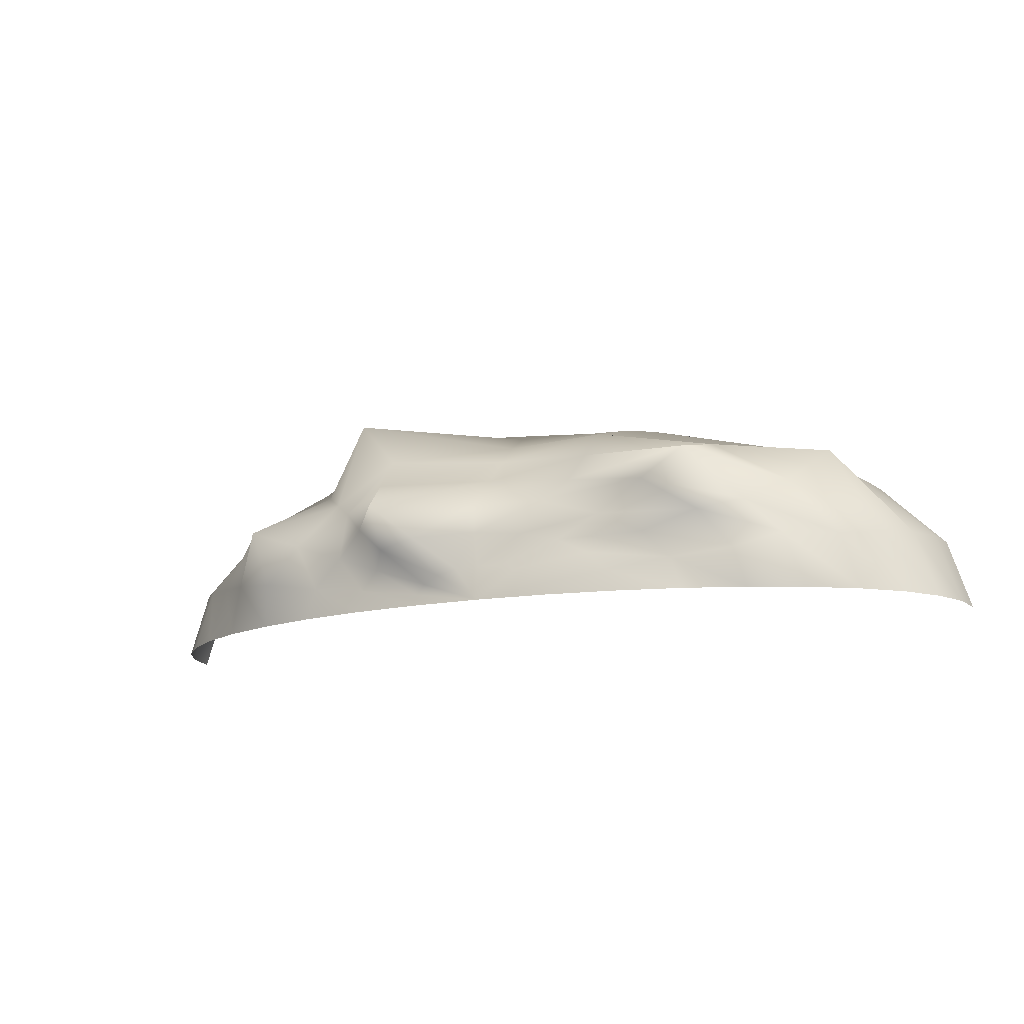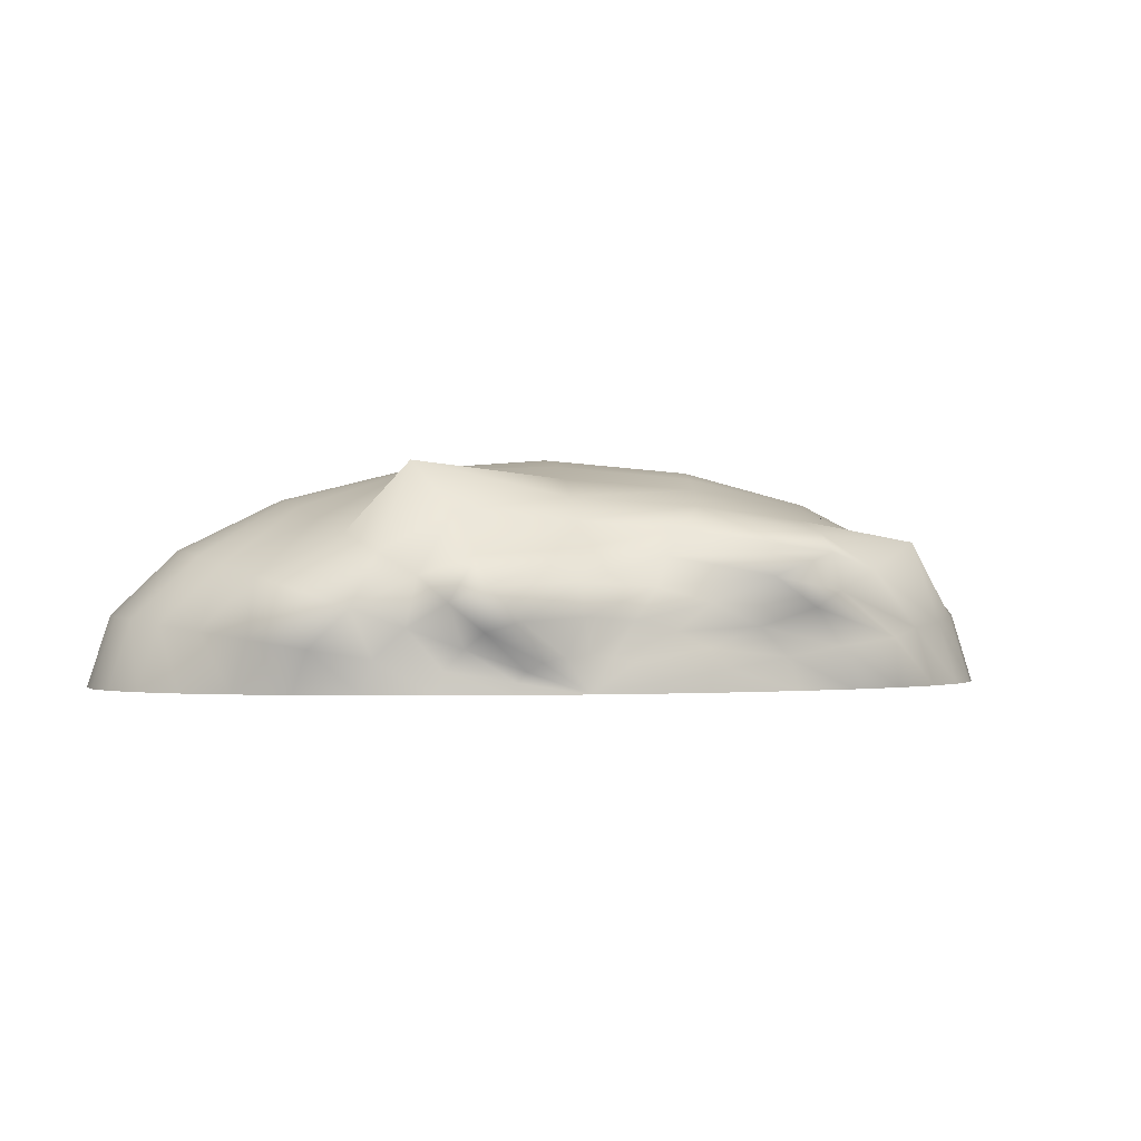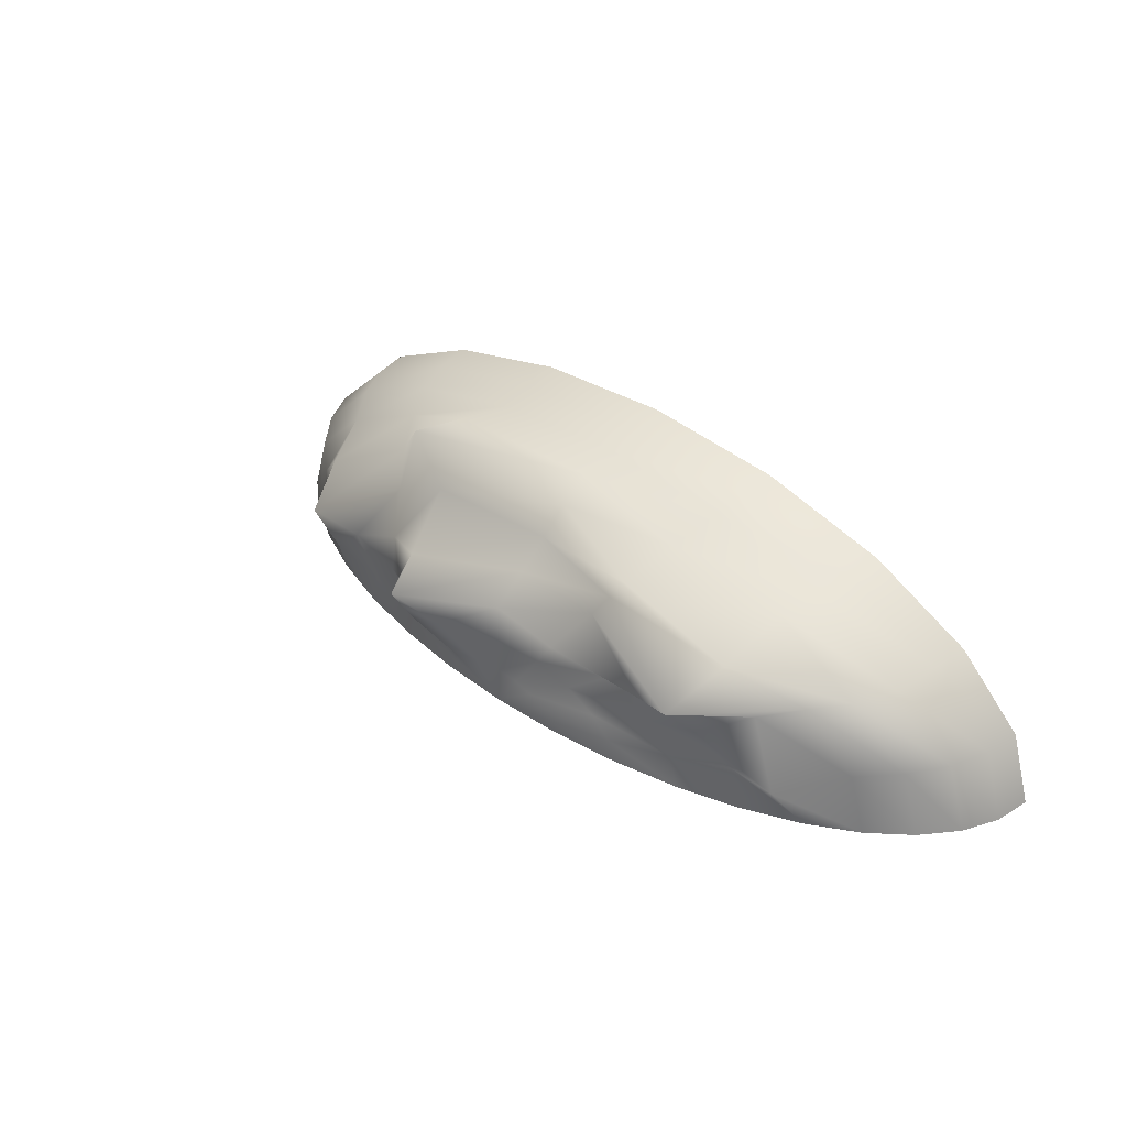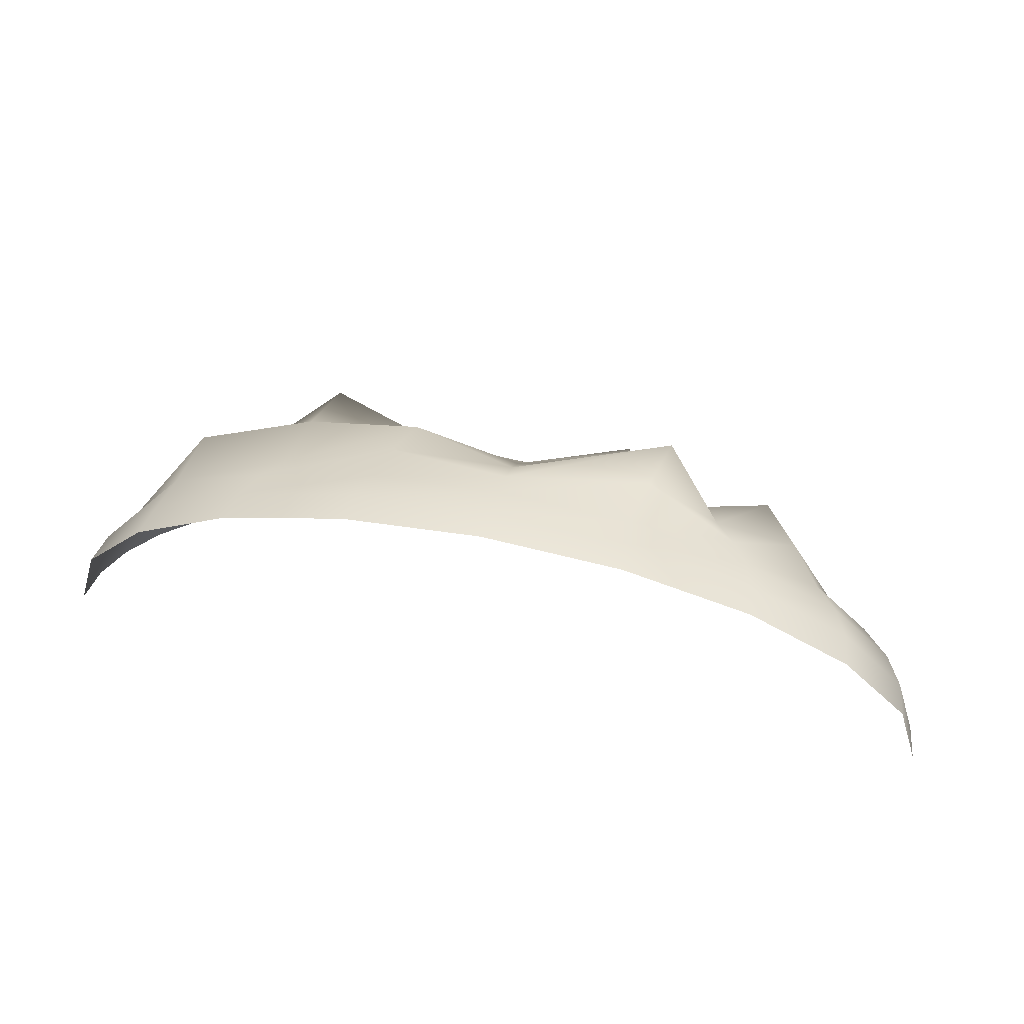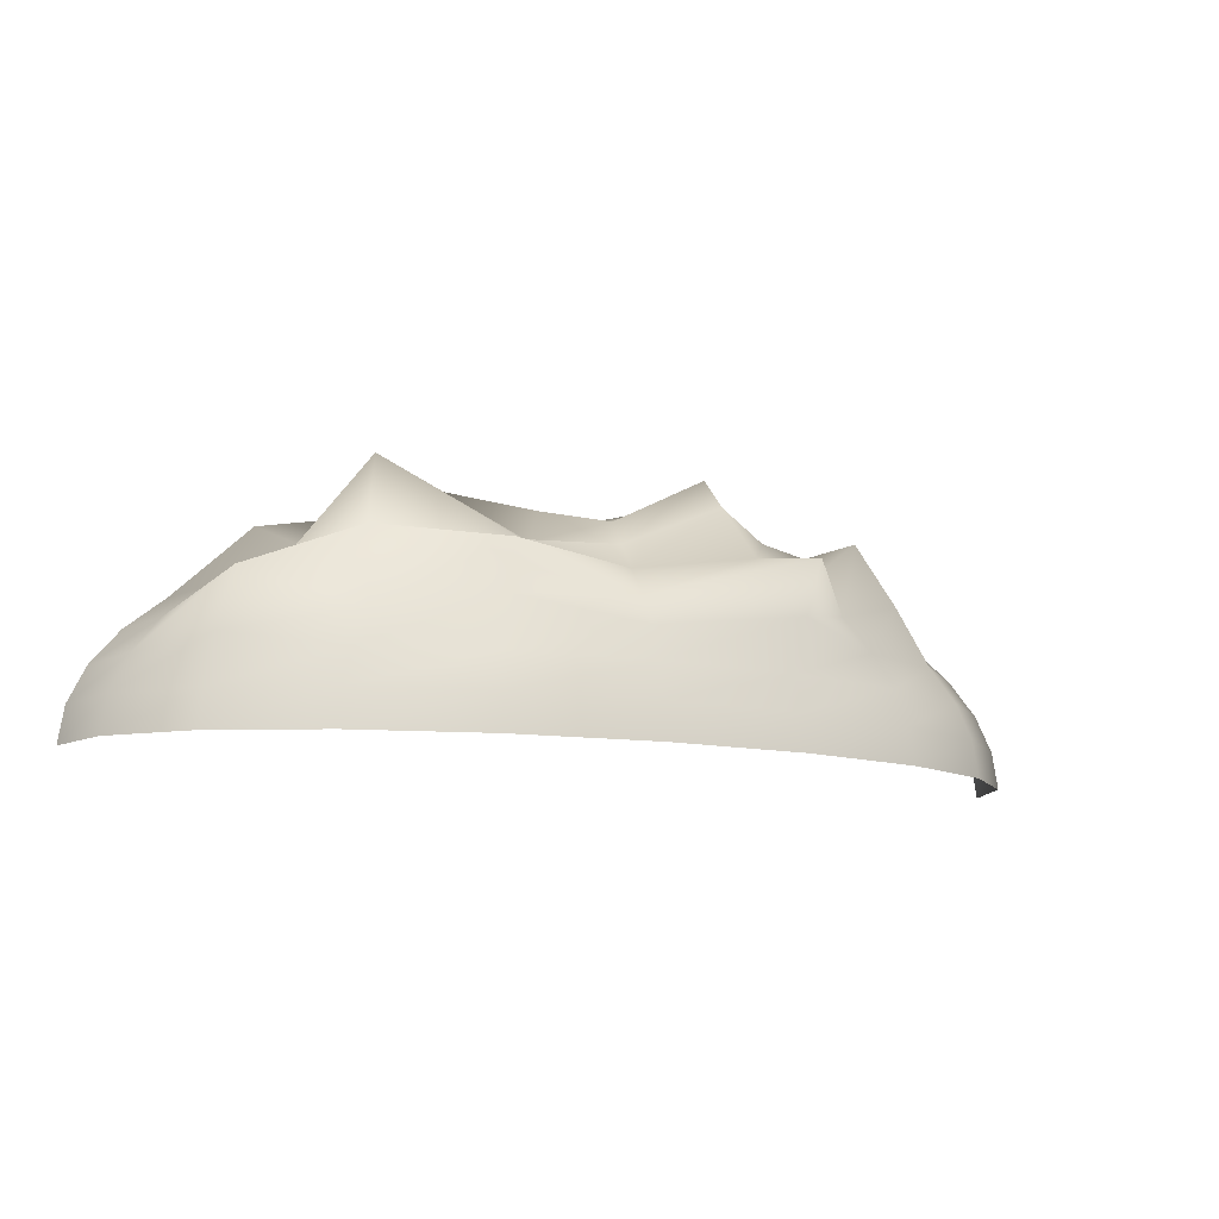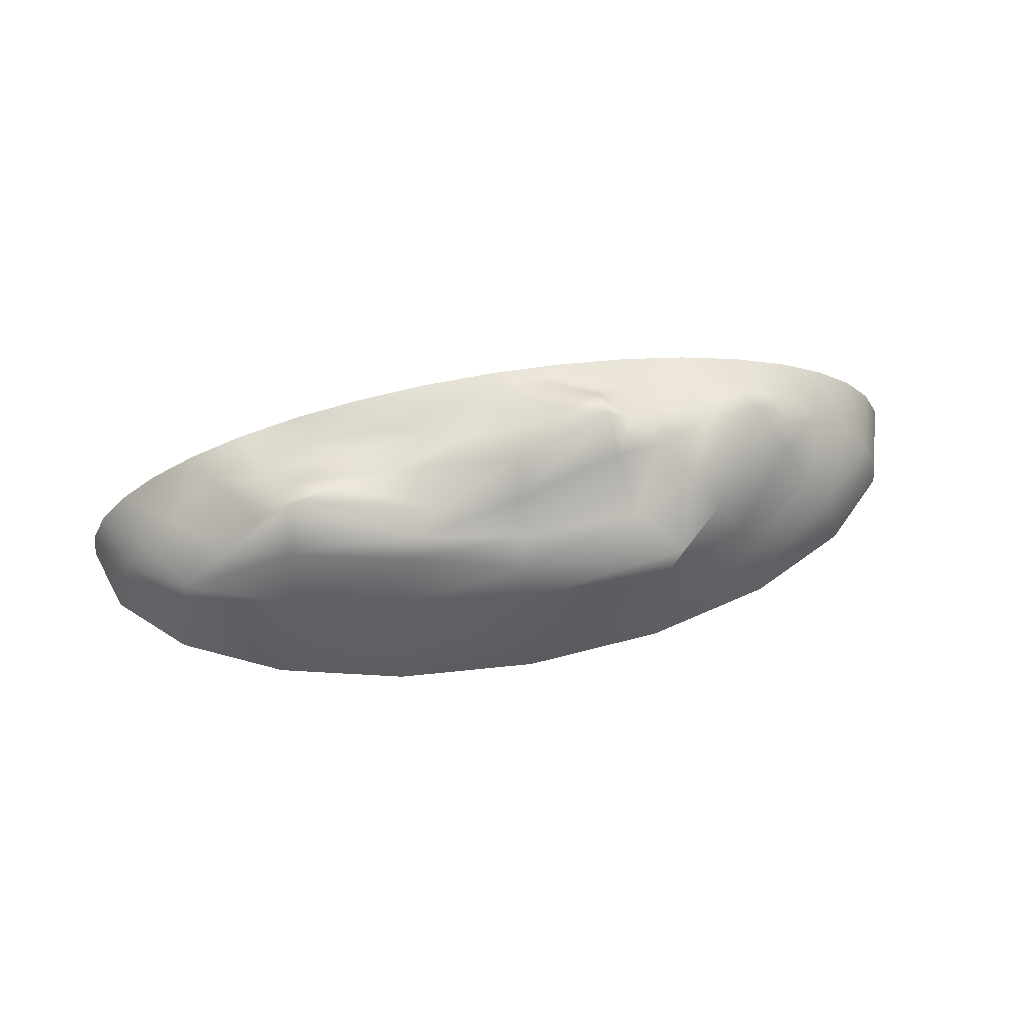
<metadata>
{"format":"obj","ext":"obj","renderer":"f3d","projection":"perspective","resolution":1024,"background":"white","views":[{"elev":-14.7,"azim":-157.6,"up":"+Z"},{"elev":-0.5,"azim":168.5,"up":"+Z"},{"elev":37.7,"azim":-137.2,"up":"+Z"},{"elev":49.2,"azim":13.3,"up":"+Z"},{"elev":-11.9,"azim":-24.0,"up":"+Y"},{"elev":58.6,"azim":-10.8,"up":"+Y"}]}
</metadata>
<code>
g default
v -535.5 0 0
v -525.7 0 30.9
v -497.3 0 58.78
v -453 0 80.9
v -397.3 0 95.11
v -335.5 0 100
v -273.6 0 95.11
v -217.9 0 80.9
v -173.6 0 58.78
v -145.2 0 30.9
v -135.5 0 0
v -533 15.64 0
v -523.3 15.64 30.52
v -495.3 15.64 58.05
v -451.6 15.64 79.91
v -396.5 15.64 93.93
v -335.5 15.64 98.77
v -274.4 15.64 93.93
v -219.3 15.64 79.91
v -175.6 15.64 58.05
v -147.6 15.64 30.52
v -137.9 15.64 0
v -525.7 30.9 0
v -516.4 30.9 29.39
v -492 36.32 56.86
v -447.3 30.9 76.94
v -394.2 30.9 90.45
v -335.5 30.9 95.11
v -276.7 30.9 90.45
v -223.6 30.9 76.94
v -181.6 30.9 55.9
v -154.5 30.9 29.39
v -145.2 30.9 0
v -513.7 45.4 0
v -504.9 45.4 27.53
v -486.7 59.96 62.47
v -440.4 45.99 72.08
v -390.5 53.52 84.74
v -335.5 45.4 89.1
v -271.5 53.17 92.68
v -230.7 45.4 72.08
v -191.3 45.4 52.37
v -166 45.4 27.53
v -157.3 45.4 0
v -497.3 58.78 0
v -489.3 58.78 25.25
v -468.4 63.04 50.64
v -438.9 79.21 65.45
v -385.5 76.9 76.94
v -335.5 58.78 80.9
v -265.7 76.12 94.66
v -240.2 60.64 65.45
v -203.8 70.86 47.55
v -181.6 58.78 25
v -173.6 58.78 0
v -476.9 70.71 0
v -470 84.63 21.85
v -450.4 71.98 41.56
v -434.1 108.6 57.21
v -379.2 78.54 67.25
v -335.5 70.71 70.71
v -283.2 78.96 74.16
v -252.3 74.92 57.21
v -219.4 97.89 41.56
v -200.6 75.96 21.85
v -194 70.71 0
v -453 80.9 0
v -447.3 80.9 18.16
v -433.8 88.9 34.55
v -412.3 99.79 47.55
v -371.8 80.9 55.9
v -334.3 82.95 58.78
v -288.9 103.1 55.9
v -266.4 92.15 47.55
v -239.7 91.17 34.55
v -223.2 88.42 18.16
v -217.9 80.9 0
v -426.2 89.1 0
v -421.8 89.1 14.03
v -409.1 89.53 26.68
v -388.8 89.1 36.73
v -363.5 96.87 43.18
v -332.2 95.2 45.4
v -290.3 117.2 43.18
v -277.6 101.2 36.73
v -262 90.78 26.68
v -249.1 89.1 14.03
v -244.7 89.1 0
v -397.3 95.11 0
v -394.2 95.11 9.549
v -385.5 95.11 18.16
v -371.8 95.11 25
v -354.5 95.11 29.39
v -333.6 98.49 30.9
v -306.3 106 29.39
v -291.3 106.8 25
v -284.6 96.83 18.16
v -276.7 95.11 9.549
v -273.6 95.11 0
v -366.7 98.77 0
v -365.2 98.77 4.834
v -360.8 98.77 9.195
v -353.8 98.77 12.66
v -345.1 98.77 14.88
v -335.5 98.77 15.64
v -325.2 99.48 14.88
v -316.1 99.35 12.66
v -309.7 98.75 9.195
v -305.7 98.62 4.834
v -304.2 98.77 0
v -335.5 100 0
g circle_2
f 1 2 13 12
f 2 3 14 13
f 3 4 15 14
f 4 5 16 15
f 5 6 17 16
f 6 7 18 17
f 7 8 19 18
f 8 9 20 19
f 9 10 21 20
f 10 11 22 21
f 12 13 24 23
f 13 14 25 24
f 14 15 26 25
f 15 16 27 26
f 16 17 28 27
f 17 18 29 28
f 18 19 30 29
f 19 20 31 30
f 20 21 32 31
f 21 22 33 32
f 23 24 35 34
f 24 25 36 35
f 25 26 37 36
f 26 27 38 37
f 27 28 39 38
f 28 29 40 39
f 29 30 41 40
f 30 31 42 41
f 31 32 43 42
f 32 33 44 43
f 34 35 46 45
f 35 36 47 46
f 36 37 48 47
f 37 38 49 48
f 38 39 50 49
f 39 40 51 50
f 40 41 52 51
f 41 42 53 52
f 42 43 54 53
f 43 44 55 54
f 45 46 57 56
f 46 47 58 57
f 47 48 59 58
f 48 49 60 59
f 49 50 61 60
f 50 51 62 61
f 51 52 63 62
f 52 53 64 63
f 53 54 65 64
f 54 55 66 65
f 56 57 68 67
f 57 58 69 68
f 58 59 70 69
f 59 60 71 70
f 60 61 72 71
f 61 62 73 72
f 62 63 74 73
f 63 64 75 74
f 64 65 76 75
f 65 66 77 76
f 67 68 79 78
f 68 69 80 79
f 69 70 81 80
f 70 71 82 81
f 71 72 83 82
f 72 73 84 83
f 73 74 85 84
f 74 75 86 85
f 75 76 87 86
f 76 77 88 87
f 78 79 90 89
f 79 80 91 90
f 80 81 92 91
f 81 82 93 92
f 82 83 94 93
f 83 84 95 94
f 84 85 96 95
f 85 86 97 96
f 86 87 98 97
f 87 88 99 98
f 89 90 101 100
f 90 91 102 101
f 91 92 103 102
f 92 93 104 103
f 93 94 105 104
f 94 95 106 105
f 95 96 107 106
f 96 97 108 107
f 97 98 109 108
f 98 99 110 109
f 100 101 111
f 101 102 111
f 102 103 111
f 103 104 111
f 104 105 111
f 105 106 111
f 106 107 111
f 107 108 111
f 108 109 111
f 109 110 111

</code>
